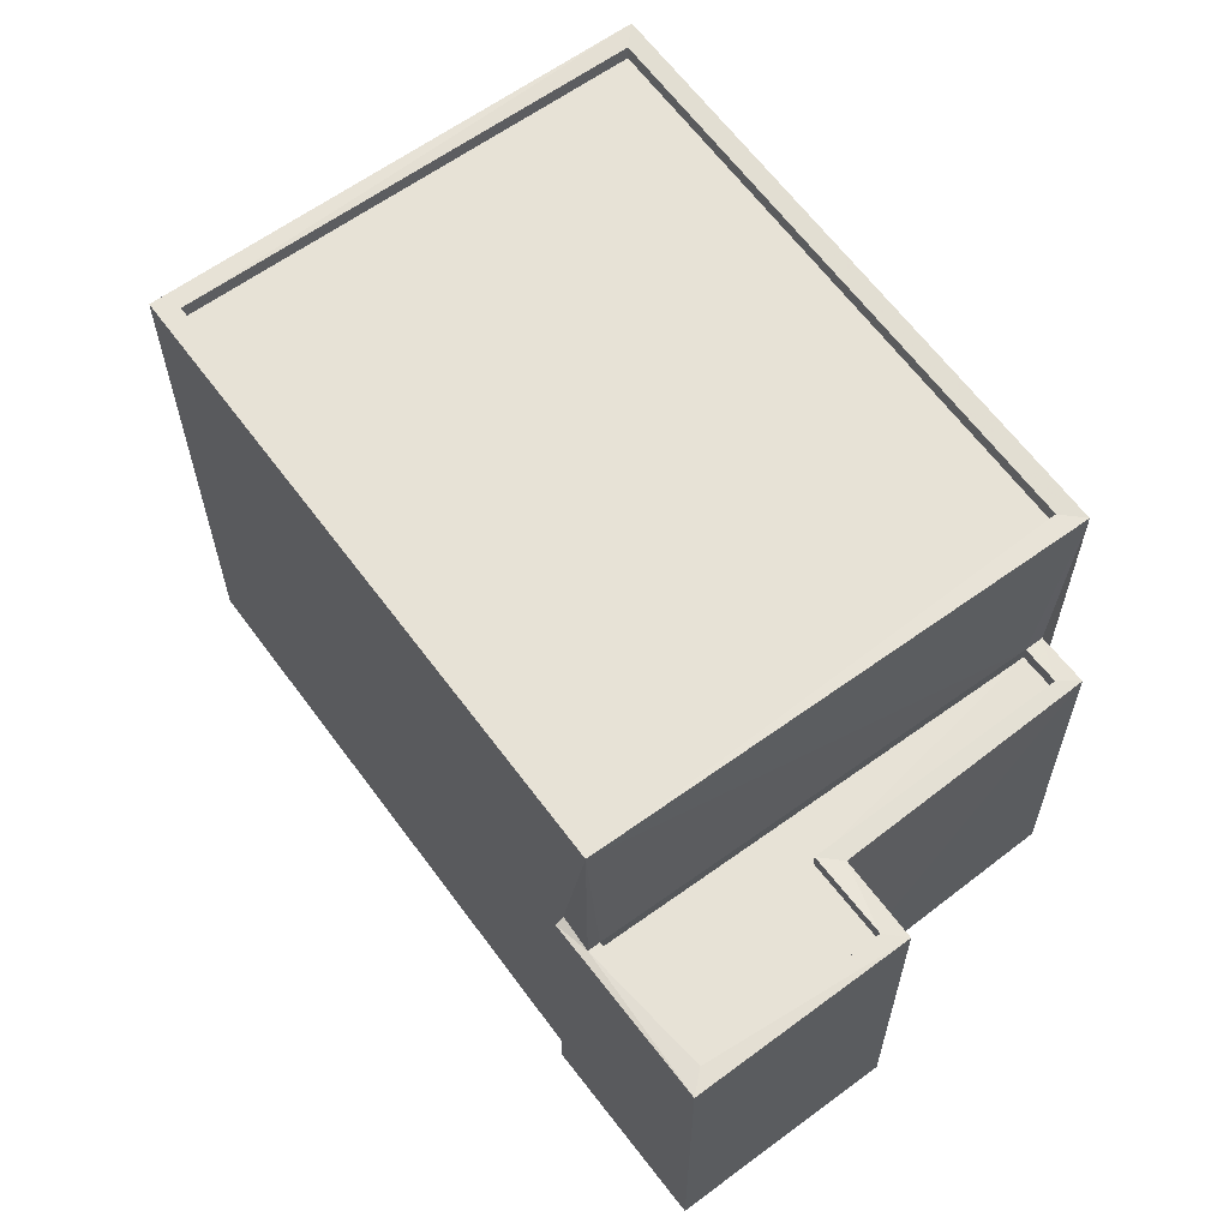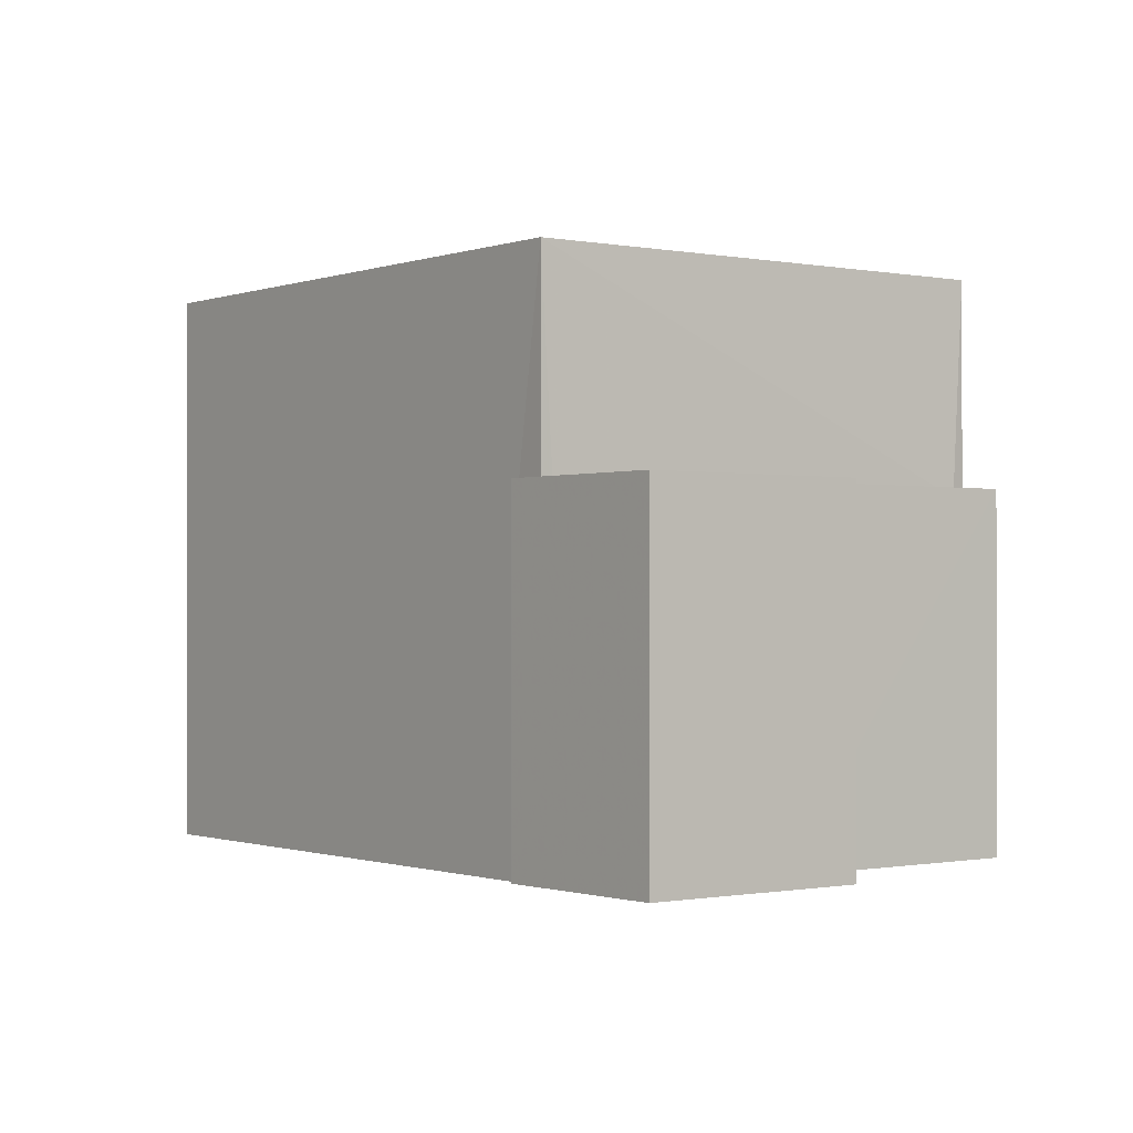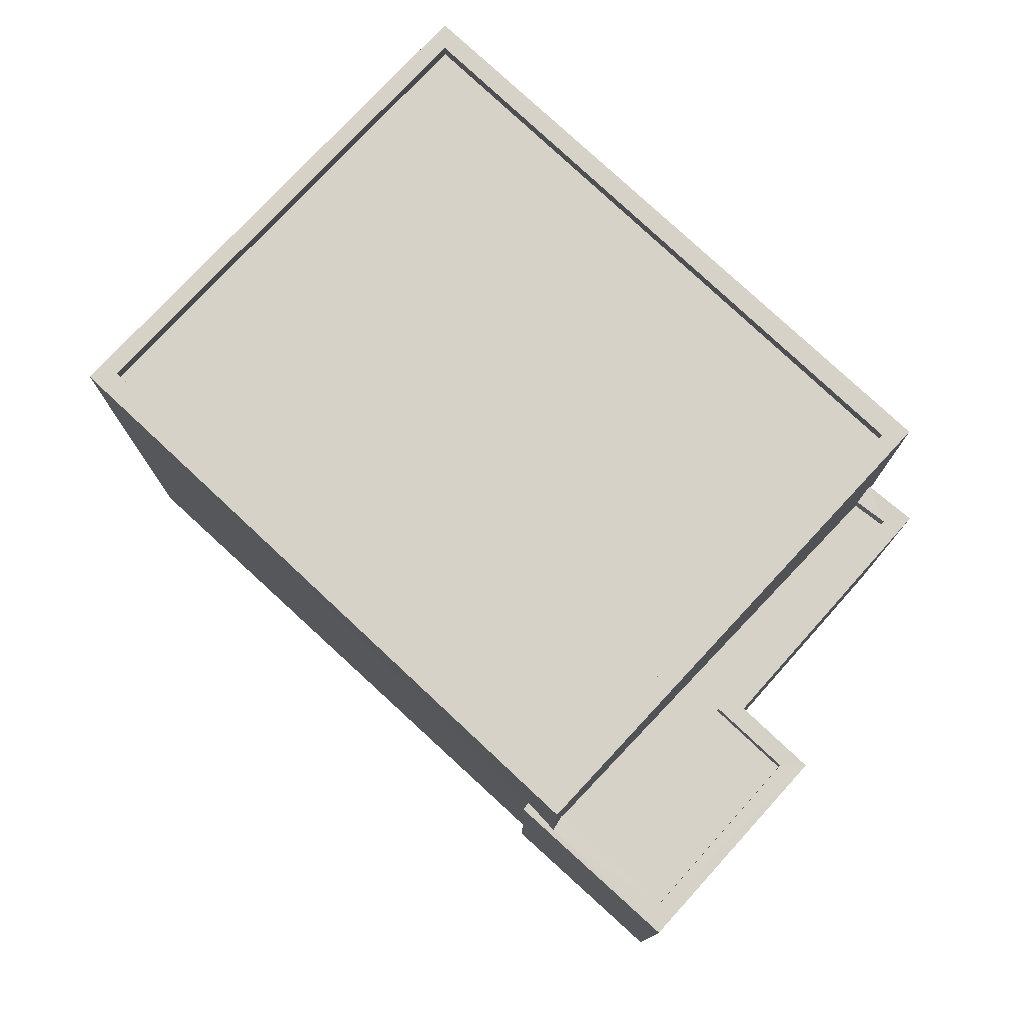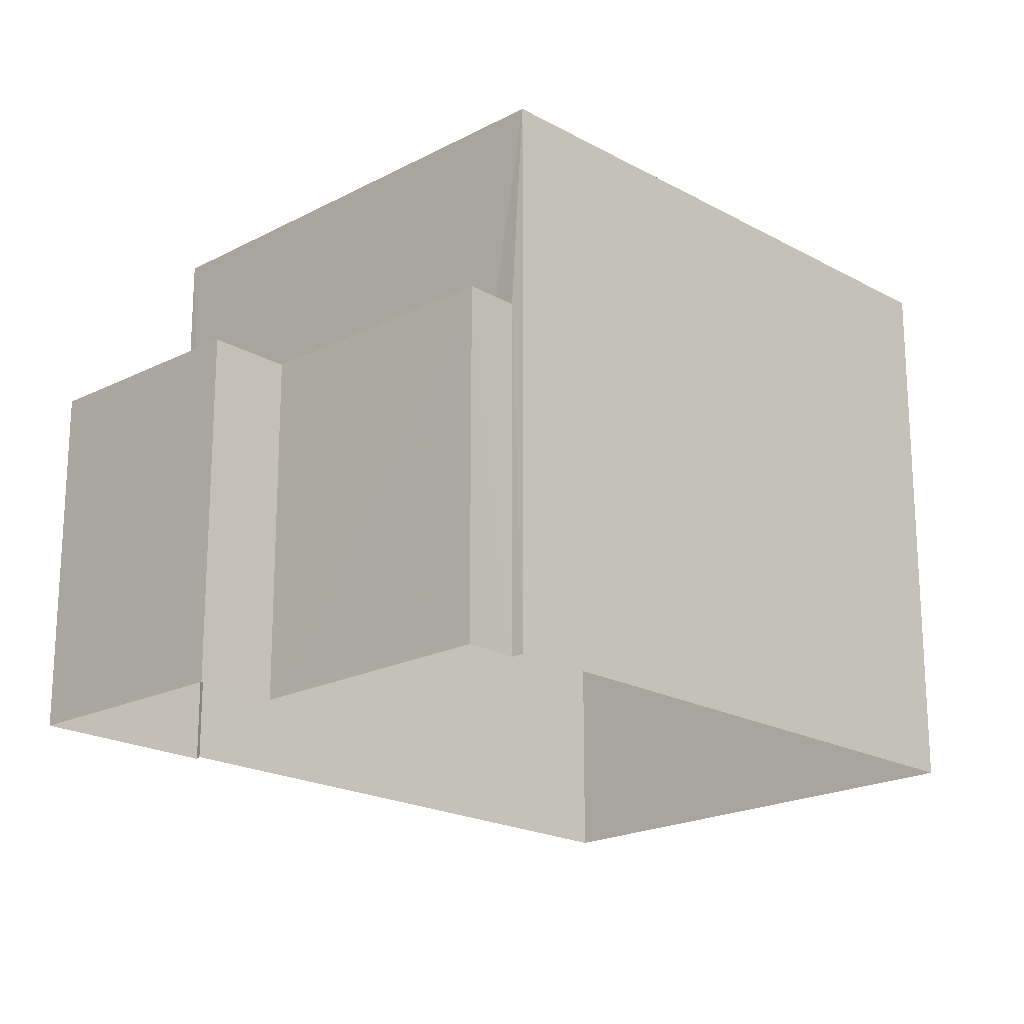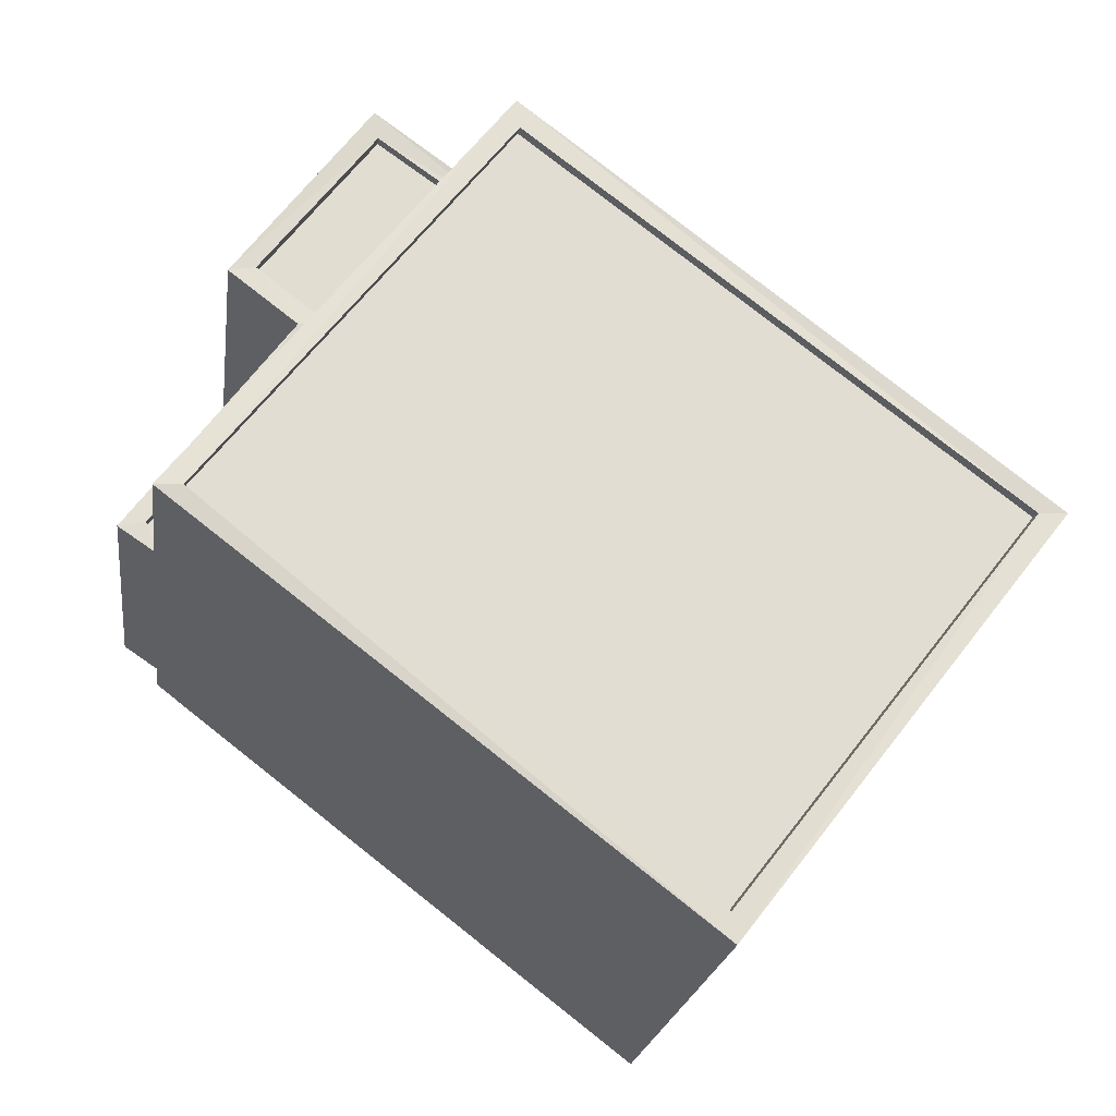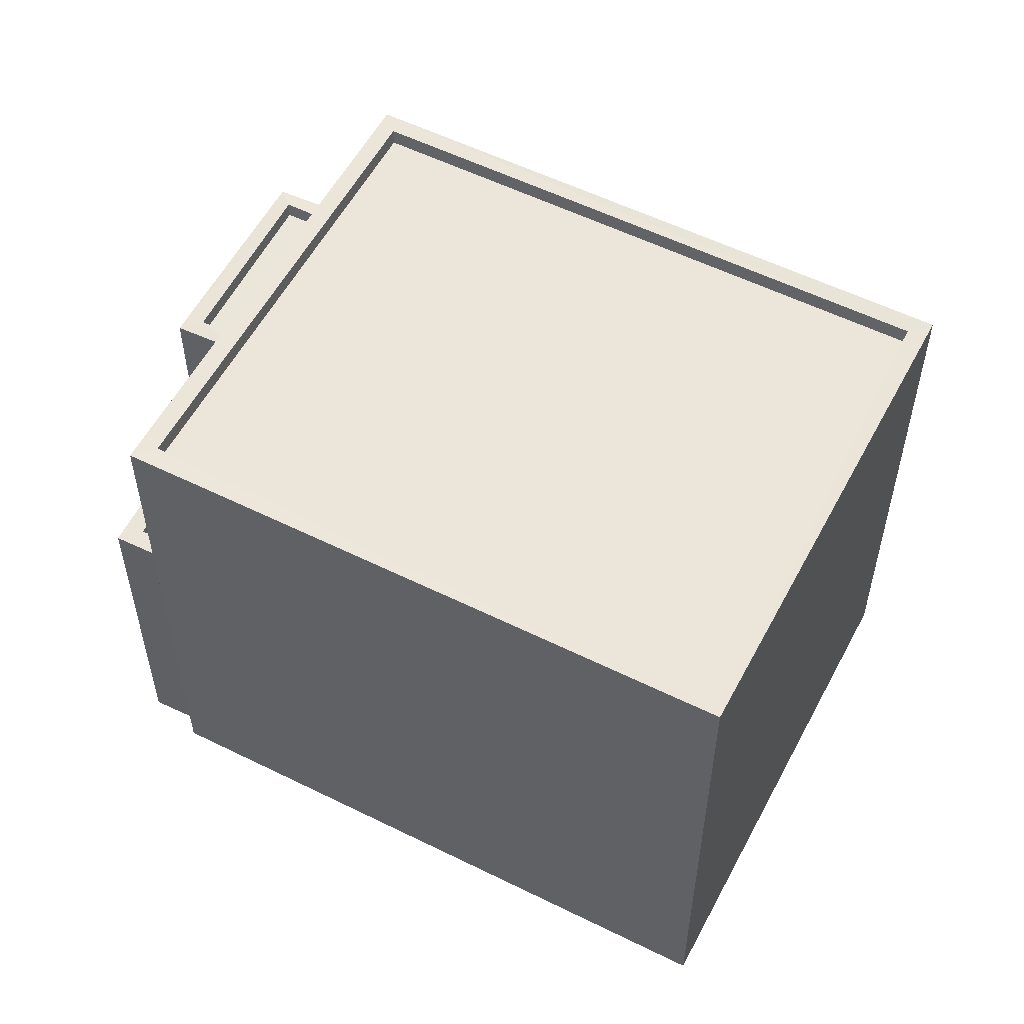
<metadata>
{"format":"obj","ext":"obj","renderer":"f3d","projection":"perspective","resolution":1024,"background":"white","views":[{"elev":63.2,"azim":-163.9,"up":"+Z"},{"elev":-0.7,"azim":-164.4,"up":"+Z"},{"elev":78.0,"azim":-174.5,"up":"+Z"},{"elev":-20.0,"azim":-83.1,"up":"+Z"},{"elev":-21.0,"azim":-7.5,"up":"+Y"},{"elev":55.9,"azim":-10.0,"up":"+Z"}]}
</metadata>
<code>
v 1.198e+05 7.869e+05 19.61
v 1.198e+05 7.868e+05 19.61
v 1.198e+05 7.868e+05 19.61
v 1.198e+05 7.868e+05 19.61
v 1.198e+05 7.868e+05 19.61
v 1.198e+05 7.869e+05 19.61
v 1.198e+05 7.869e+05 19.61
v 1.198e+05 7.868e+05 19.61
v 1.198e+05 7.868e+05 19.62
v 1.198e+05 7.868e+05 19.61
v 1.198e+05 7.868e+05 24.89
v 1.198e+05 7.868e+05 24.89
v 1.198e+05 7.868e+05 24.89
v 1.198e+05 7.869e+05 24.89
v 1.198e+05 7.869e+05 24.89
v 1.198e+05 7.869e+05 24.89
v 1.198e+05 7.869e+05 25.14
v 1.198e+05 7.869e+05 25.14
v 1.198e+05 7.869e+05 25.14
v 1.198e+05 7.868e+05 25.14
v 1.198e+05 7.868e+05 25.14
v 1.198e+05 7.868e+05 25.14
v 1.198e+05 7.868e+05 25.14
v 1.198e+05 7.869e+05 25.14
v 1.198e+05 7.868e+05 25.14
v 1.198e+05 7.869e+05 25.14
v 1.198e+05 7.868e+05 25.14
v 1.198e+05 7.868e+05 25.14
v 1.198e+05 7.869e+05 25.14
v 1.198e+05 7.869e+05 25.14
v 1.198e+05 7.868e+05 28.39
v 1.198e+05 7.868e+05 28.39
v 1.198e+05 7.868e+05 28.39
v 1.198e+05 7.868e+05 28.39
v 1.198e+05 7.869e+05 28.14
v 1.198e+05 7.868e+05 28.14
v 1.198e+05 7.868e+05 28.14
v 1.198e+05 7.868e+05 28.14
v 1.198e+05 7.868e+05 28.39
v 1.198e+05 7.868e+05 28.39
v 1.198e+05 7.869e+05 28.39
v 1.198e+05 7.869e+05 28.39
f 1 2 3
f 3 4 5
f 6 1 7
f 7 8 9
f 8 5 10
f 8 1 3
f 8 3 5
f 7 1 8
f 11 12 13
f 14 13 15
f 15 13 16
f 13 12 16
f 17 18 19
f 20 21 22
f 22 21 23
f 19 18 24
f 24 25 26
f 21 27 28
f 21 28 23
f 28 29 25
f 30 19 26
f 26 25 29
f 29 28 27
f 19 24 26
f 31 32 33
f 34 31 33
f 35 36 37
f 38 35 37
f 33 39 40
f 41 32 31
f 41 40 39
f 33 40 34
f 42 41 31
f 40 41 42
f 12 11 21
f 20 12 21
f 21 11 13
f 27 21 13
f 29 13 14
f 29 27 13
f 29 14 15
f 26 29 15
f 16 26 15
f 16 30 26
f 23 8 10
f 23 28 8
f 25 9 8
f 28 25 8
f 25 7 9
f 25 24 7
f 24 18 6
f 7 24 6
f 1 6 18
f 17 1 18
f 5 23 10
f 5 22 23
f 30 16 20
f 30 41 19
f 41 20 32
f 16 12 20
f 4 22 5
f 32 22 4
f 20 22 32
f 41 30 20
f 32 4 3
f 33 32 3
f 19 41 17
f 1 17 2
f 2 17 39
f 17 41 39
f 33 3 2
f 39 33 2
f 34 38 37
f 34 40 38
f 31 37 36
f 31 34 37
f 31 36 35
f 42 31 35
f 42 35 38
f 40 42 38

</code>
